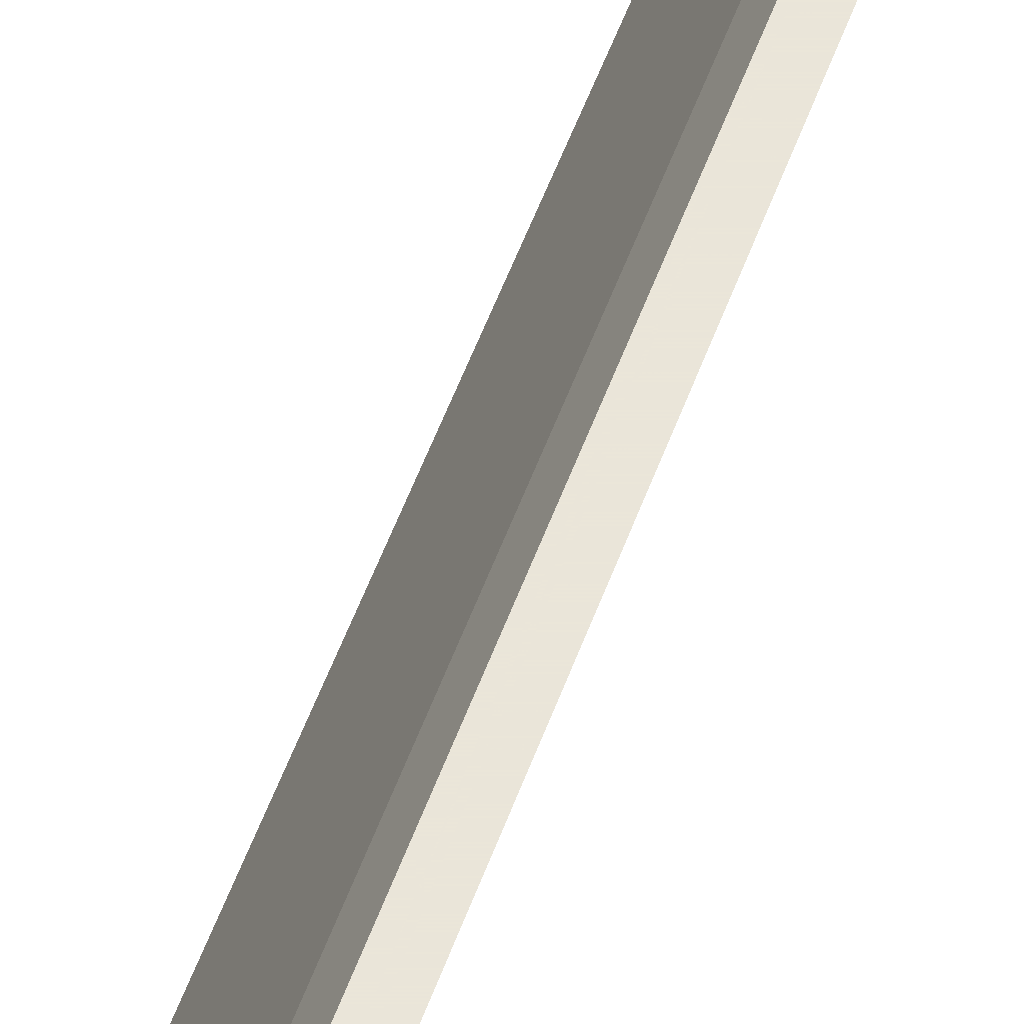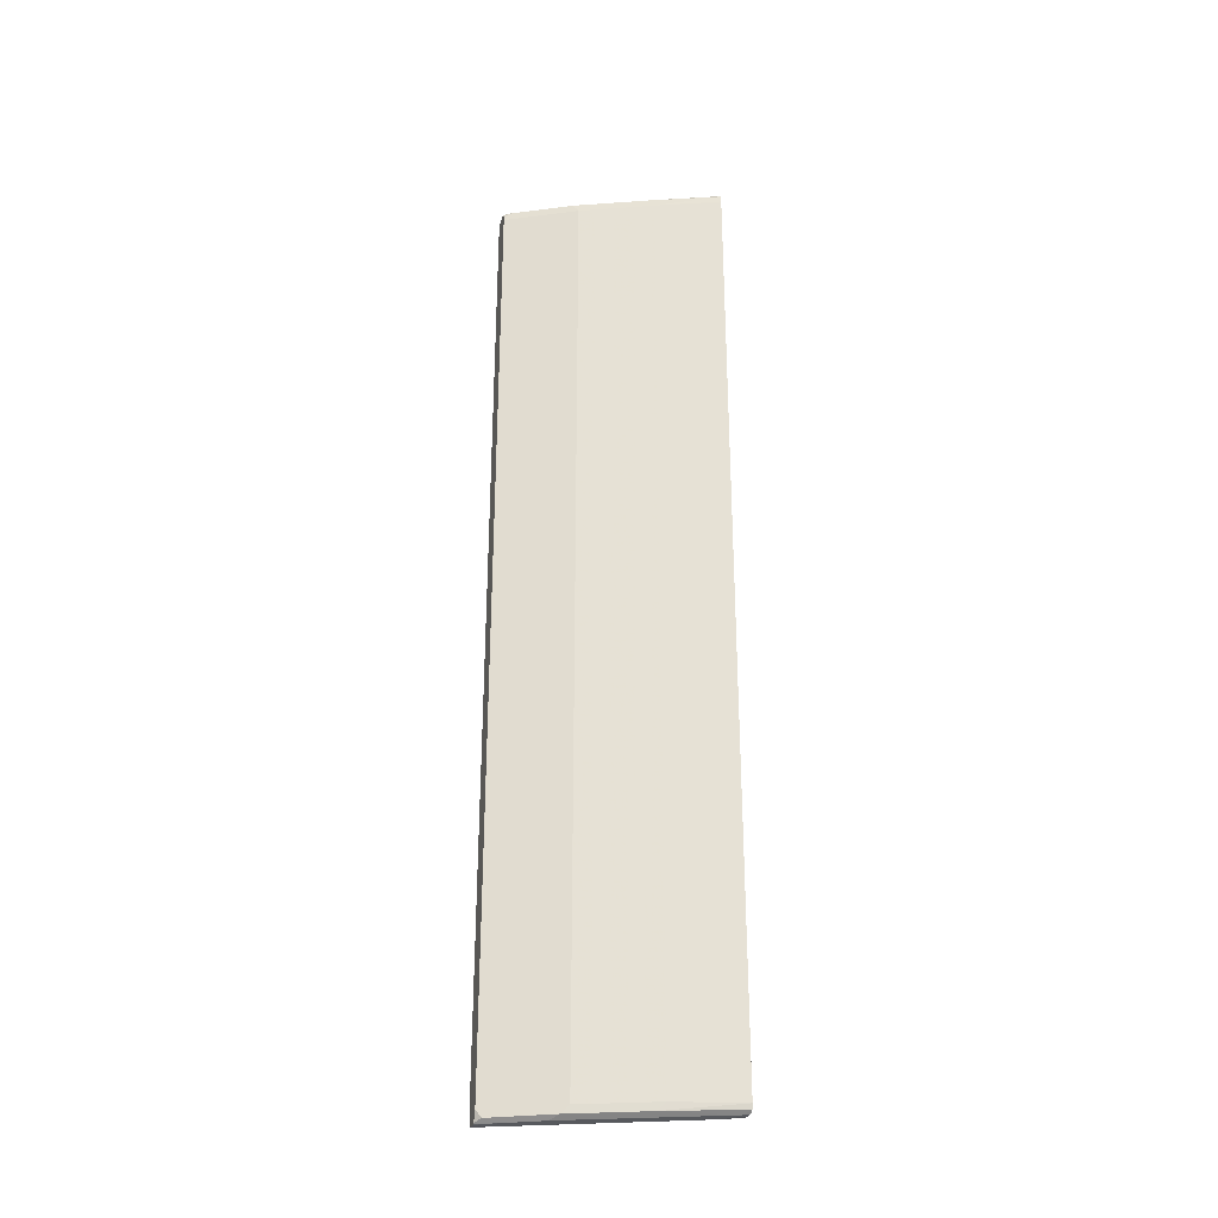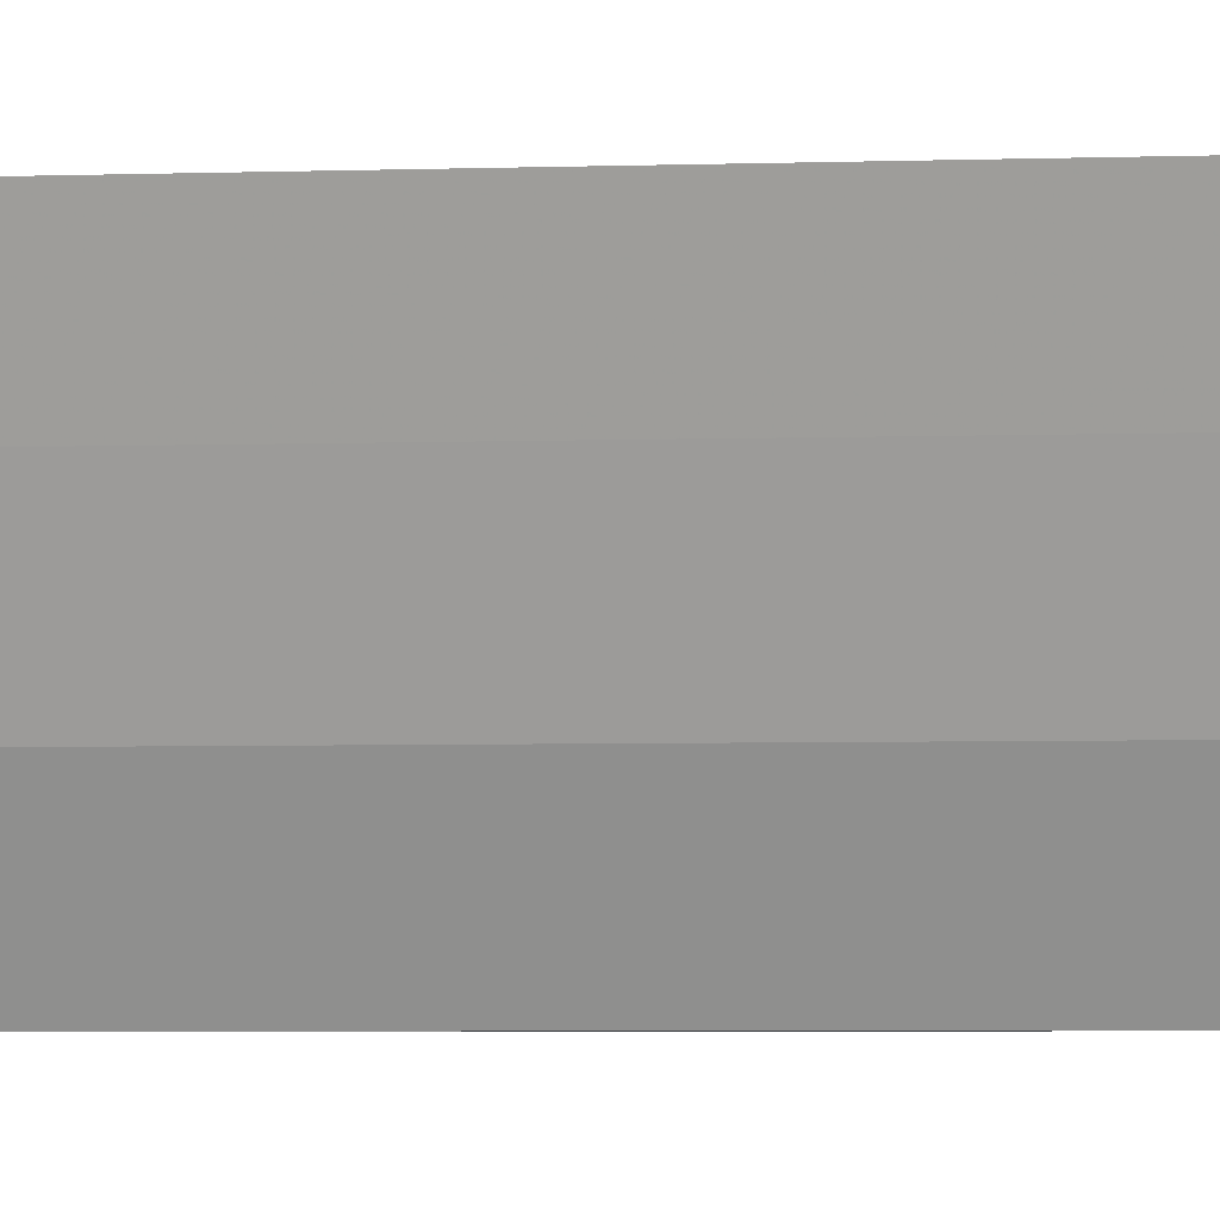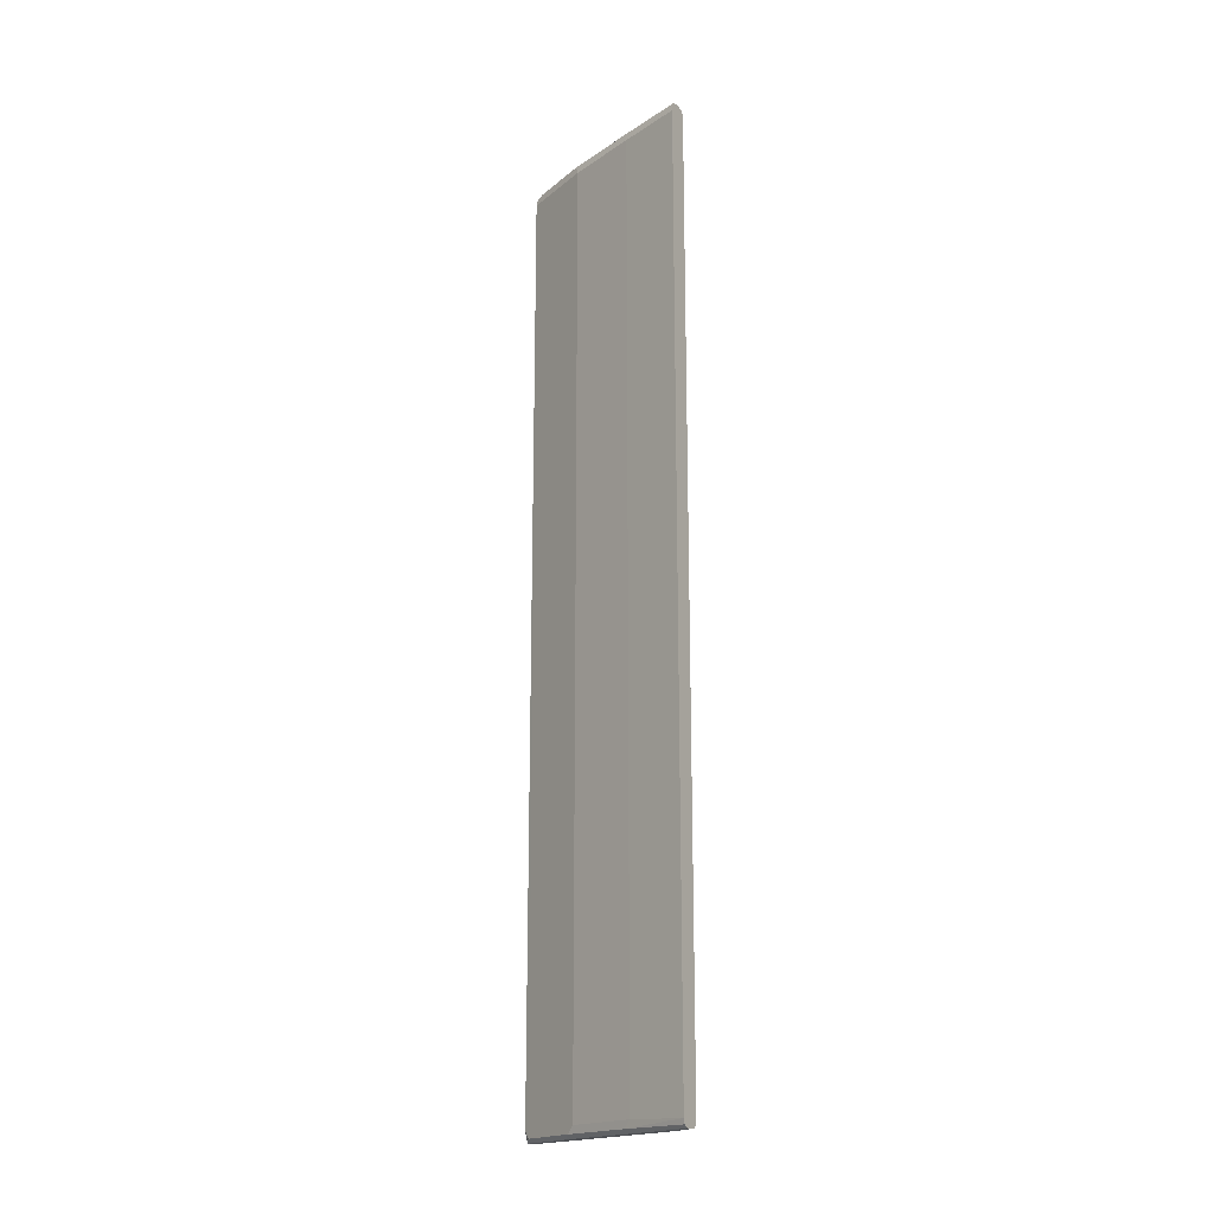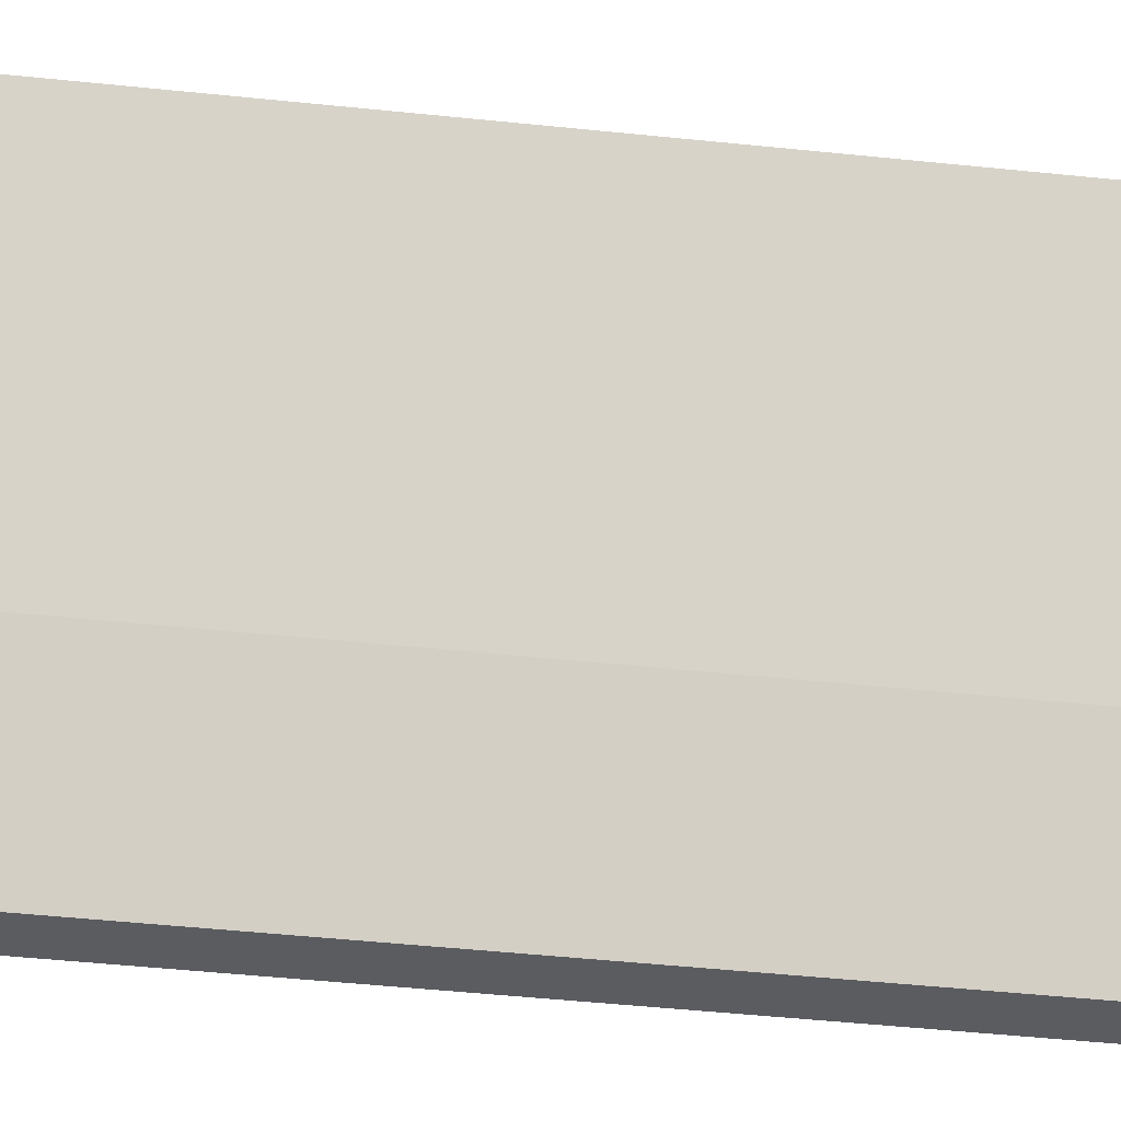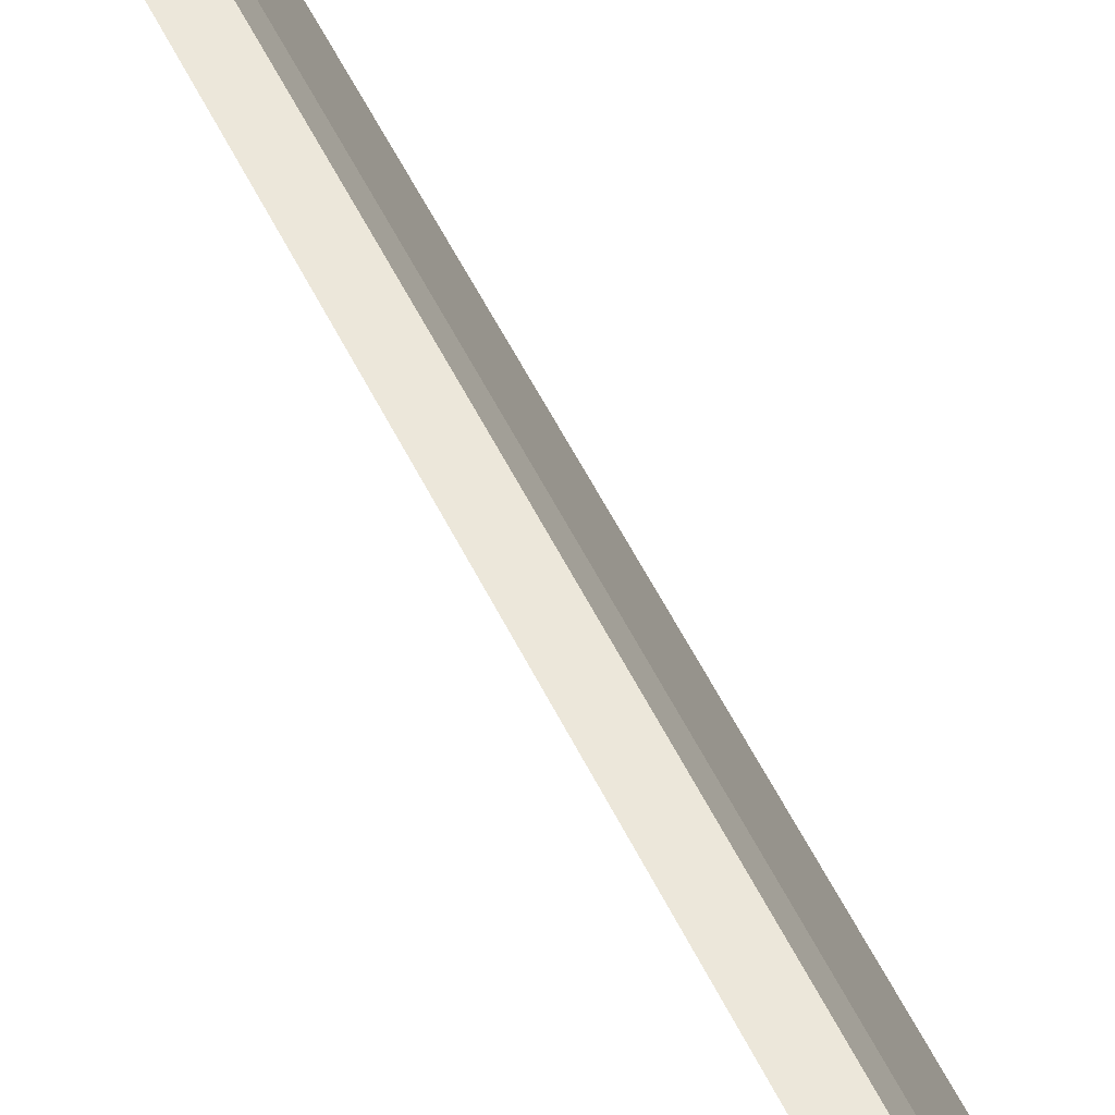
<metadata>
{"format":"obj","ext":"obj","renderer":"f3d","projection":"perspective","resolution":1024,"background":"white","views":[{"elev":57.7,"azim":-159.6,"up":"+Z"},{"elev":-29.5,"azim":-105.9,"up":"+Y"},{"elev":-3.3,"azim":-81.5,"up":"+Z"},{"elev":-18.5,"azim":-60.0,"up":"+Y"},{"elev":-34.6,"azim":-98.7,"up":"+Z"},{"elev":51.2,"azim":-24.6,"up":"+Z"}]}
</metadata>
<code>
v 0.3843 0.4554 -0.1139
v 0.3621 0.4634 -0.05121
v 0.389 0.4649 -0.1186
v 0.3637 0.4653 -0.05121
v 0.3601 0.4554 -0.05121
v 0.3843 -0.4554 -0.1139
v 0.4127 0.4554 -0.185
v 0.4175 0.4649 -0.1898
v 0.446 0.4649 -0.2467
v 0.4473 0.4554 -0.2541
v 0.4488 0.4612 -0.2541
v 0.4503 0.4635 -0.2541
v 0.4522 0.4657 -0.2541
v 0.4412 0.4661 -0.2295
v 0.4559 0.4661 -0.2541
v 0.427 0.4661 -0.201
v 0.3701 0.4661 -0.05872
v 0.4572 0.4661 -0.242
v 0.4638 0.465 -0.2541
v 0.4686 0.4575 -0.2541
v 0.4653 0.4642 -0.2541
v 0.4661 0.4626 -0.2491
v 0.3861 0.4661 -0.07117
v 0.3709 0.4661 -0.05121
v 0.3689 -0.4661 -0.05121
v 0.3814 -0.4554 -0.05121
v 0.3814 0.4611 -0.05121
v 0.3764 0.4654 -0.05121
v 0.3805 0.463 -0.05121
v 0.395 0.4626 -0.07829
v 0.3985 -0.4554 -0.08541
v 0.3985 0.4554 -0.08541
v 0.4686 -0.4554 -0.2541
v 0.4649 -0.4649 -0.2541
v 0.4676 -0.4596 -0.2541
v 0.4649 -0.4649 -0.2514
v 0.3938 -0.4649 -0.08067
v 0.4554 -0.4661 -0.2402
v 0.4539 -0.4661 -0.2541
v 0.4526 -0.4659 -0.2541
v 0.4394 -0.4661 -0.2277
v 0.4511 -0.465 -0.2541
v 0.4473 -0.4554 -0.2541
v 0.4448 -0.4626 -0.2491
v 0.4252 -0.4661 -0.1993
v 0.4127 -0.4661 -0.1405
v 0.3843 -0.4661 -0.0694
v 0.3787 -0.465 -0.05121
v 0.3795 -0.4649 -0.0522
v 0.3792 -0.4645 -0.05121
v 0.3683 -0.4661 -0.05694
v 0.3879 -0.4626 -0.121
v 0.4163 -0.4626 -0.1921
v 0.3601 -0.4584 -0.05121
v 0.3611 -0.4632 -0.05121
v 0.3652 -0.4656 -0.05121
v 0.4127 -0.4554 -0.185
f 39 38 45
f 47 38 37
f 50 49 26
f 47 49 48
f 47 48 25
f 47 25 46
f 46 25 38
f 49 37 26
f 38 25 45
f 47 46 38
f 47 37 49
f 39 40 34
f 42 41 44
f 42 44 43
f 42 43 40
f 42 40 41
f 41 40 39
f 39 34 38
f 36 38 34
f 36 37 38
f 36 31 37
f 50 48 49
f 35 33 31
f 41 45 44
f 50 26 48
f 44 57 7
f 37 31 26
f 35 31 36
f 18 21 19
f 6 7 57
f 20 34 11
f 40 43 34
f 43 11 34
f 10 11 43
f 44 10 43
f 44 7 10
f 44 45 53
f 44 53 57
f 53 6 57
f 6 54 5
f 54 25 5
f 55 25 54
f 56 51 25
f 56 25 55
f 56 55 51
f 52 51 55
f 52 55 54
f 52 54 6
f 52 6 53
f 52 53 45
f 52 45 51
f 51 45 25
f 48 26 25
f 35 36 34
f 41 39 45
f 33 34 20
f 15 19 13
f 15 18 19
f 15 17 18
f 16 17 15
f 16 8 17
f 16 9 8
f 14 9 16
f 14 16 15
f 14 15 13
f 14 13 9
f 12 9 13
f 13 19 11
f 12 13 11
f 9 11 10
f 9 10 7
f 9 7 8
f 8 7 3
f 1 3 7
f 1 7 6
f 1 6 5
f 2 1 5
f 2 5 4
f 2 4 3
f 35 34 33
f 12 11 9
f 19 20 11
f 2 3 1
f 21 22 20
f 21 20 19
f 20 32 31
f 22 32 20
f 23 30 22
f 30 32 22
f 30 31 32
f 30 26 31
f 30 27 26
f 29 28 27
f 29 27 30
f 29 30 23
f 29 23 28
f 33 20 31
f 28 24 27
f 27 24 26
f 26 24 25
f 24 5 25
f 4 5 24
f 17 8 3
f 17 3 4
f 17 4 24
f 17 24 18
f 18 24 23
f 18 23 22
f 18 22 21
f 28 23 24

</code>
